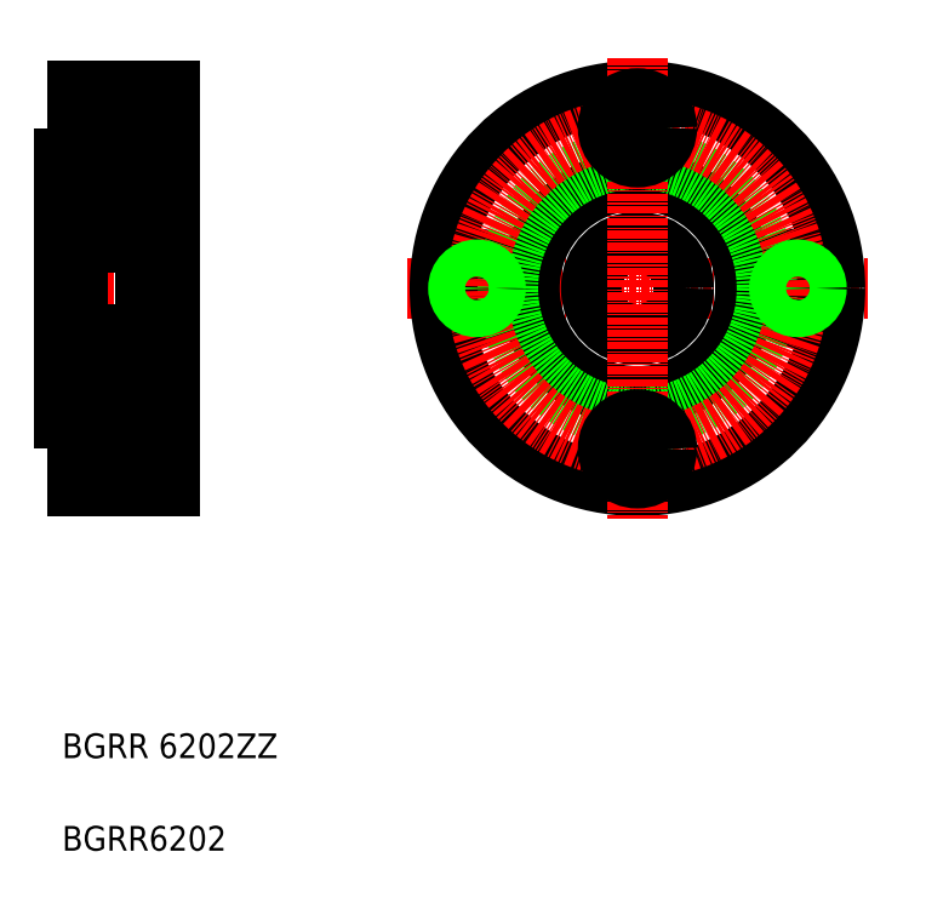
<metadata>
{"format":"dxf","ext":"dxf","renderer":"ezdxf+matplotlib","layout":"modelspace","background":"white","min_lineweight":24,"dpi":150}
</metadata>
<code>
0
SECTION
2
ENTITIES
0
LINE
8
CENTER
10
214.6
20
174.3
30
0
11
289.3
21
174.3
31
0
0
LINE
8
0
10
159.2
20
195.3
30
0
11
159.2
21
153.3
31
0
0
LINE
8
0
10
176.2
20
206.3
30
0
11
176.2
21
142.3
31
0
0
LINE
8
0
10
172.2
20
155.8
30
0
11
172.2
21
192.8
31
0
0
LINE
8
0
10
174
20
155.8
30
0
11
174
21
192.8
31
0
0
TEXT
8
0
10
158.8
20
83.2
30
0
40
4
1
BGRR6202
0
TEXT
8
0
10
158.8
20
98.2
30
0
40
4
1
BGRR 6202ZZ
0
LINE
8
0
10
176.2
20
142.3
30
0
11
161.2
21
142.3
31
0
0
LINE
8
0
10
170.8
20
145.7
30
0
11
161.2
21
145.7
31
0
0
LINE
8
0
10
170.8
20
145.3
30
0
11
161.2
21
145.3
31
0
0
LINE
8
0
10
170.8
20
151.3
30
0
11
161.2
21
151.3
31
0
0
LINE
8
0
10
170.8
20
150.9
30
0
11
161.2
21
150.9
31
0
0
LINE
8
CENTER
10
177.2
20
148.3
30
0
11
158.2
21
148.3
31
0
0
LINE
8
CENTER
10
177.2
20
174.3
30
0
11
158.2
21
174.3
31
0
0
LINE
8
0
10
161.2
20
142.3
30
0
11
161.2
21
153.3
31
0
0
LINE
8
0
10
161.2
20
153.3
30
0
11
159.2
21
153.3
31
0
0
LINE
8
0
10
161.2
20
159.8
30
0
11
159.2
21
159.8
31
0
0
LINE
8
0
10
170.8
20
143.6
30
0
11
170.8
21
153.1
31
0
0
LINE
8
0
10
176.2
20
143.6
30
0
11
170.8
21
143.6
31
0
0
LINE
8
0
10
176.2
20
153.1
30
0
11
170.8
21
153.1
31
0
0
LINE
8
0
10
176.2
20
156.8
30
0
11
174
21
156.8
31
0
0
LINE
8
0
10
174
20
155.8
30
0
11
172.2
21
155.8
31
0
0
LINE
8
0
10
174
20
159.3
30
0
11
172.2
21
159.3
31
0
0
LINE
8
0
10
176.2
20
206.3
30
0
11
161.2
21
206.3
31
0
0
LINE
8
0
10
170.8
20
197.3
30
0
11
161.2
21
197.3
31
0
0
LINE
8
0
10
170.8
20
197.7
30
0
11
161.2
21
197.7
31
0
0
LINE
8
0
10
170.8
20
202.9
30
0
11
161.2
21
202.9
31
0
0
LINE
8
0
10
170.8
20
203.3
30
0
11
161.2
21
203.3
31
0
0
LINE
8
CENTER
10
177.2
20
200.3
30
0
11
158.2
21
200.3
31
0
0
LINE
8
0
10
161.2
20
188.8
30
0
11
159.2
21
188.8
31
0
0
LINE
8
0
10
161.2
20
206.3
30
0
11
161.2
21
195.3
31
0
0
LINE
8
0
10
161.2
20
195.3
30
0
11
159.2
21
195.3
31
0
0
LINE
8
0
10
168.7
20
206.3
30
0
11
168.7
21
206.3
31
0
0
LINE
8
0
10
176.2
20
191.8
30
0
11
174
21
191.8
31
0
0
LINE
8
0
10
174
20
189.3
30
0
11
172.2
21
189.3
31
0
0
LINE
8
0
10
174
20
192.8
30
0
11
172.2
21
192.8
31
0
0
LINE
8
0
10
170.8
20
205.1
30
0
11
170.8
21
195.6
31
0
0
LINE
8
0
10
176.2
20
195.6
30
0
11
170.8
21
195.6
31
0
0
LINE
8
0
10
176.2
20
205.1
30
0
11
170.8
21
205.1
31
0
0
LINE
8
0
10
172.5
20
206.3
30
0
11
172.5
21
206.3
31
0
0
CIRCLE
8
0
10
252
20
174.3
30
0
40
7.5
0
CIRCLE
8
0
10
252
20
174.3
30
0
40
17.5
0
CIRCLE
8
0
10
252
20
174.3
30
0
40
32
0
CIRCLE
8
0
10
226
20
174.3
30
0
40
4.75
0
CIRCLE
8
0
10
278
20
174.3
30
0
40
4.75
0
CIRCLE
8
0
10
252
20
174.3
30
0
40
21
0
CIRCLE
8
CENTER
10
252
20
174.3
30
0
40
26
0
LINE
8
CENTER
10
252
20
211.7
30
0
11
252
21
137
31
0
0
CIRCLE
8
0
10
252
20
148.3
30
0
40
3
0
CIRCLE
8
0
10
252
20
148.3
30
0
40
4.75
0
CIRCLE
8
0
10
226
20
174.3
30
0
40
2.6
0
CIRCLE
8
0
10
226
20
174.3
30
0
40
3
0
CIRCLE
8
0
10
252
20
148.3
30
0
40
2.6
0
CIRCLE
8
0
10
278
20
174.3
30
0
40
2.6
0
CIRCLE
8
0
10
278
20
174.3
30
0
40
3
0
CIRCLE
8
0
10
252
20
200.3
30
0
40
2.6
0
CIRCLE
8
0
10
252
20
200.3
30
0
40
3
0
CIRCLE
8
0
10
252
20
200.3
30
0
40
4.75
0
LINE
8
0
10
161.8
20
166.8
30
0
11
171.6
21
166.8
31
0
0
LINE
8
0
10
161.8
20
156.8
30
0
11
171.6
21
156.8
31
0
0
LINE
8
0
10
170.2
20
159.9
30
0
11
169.2
21
159.9
31
0
0
LINE
8
0
10
170.3
20
163.8
30
0
11
169.2
21
163.8
31
0
0
LINE
8
0
10
161.8
20
191.8
30
0
11
171.6
21
191.8
31
0
0
LINE
8
0
10
170.2
20
188.8
30
0
11
169.2
21
188.8
31
0
0
LINE
8
0
10
161.8
20
181.8
30
0
11
171.6
21
181.8
31
0
0
LINE
8
0
10
170.3
20
184.9
30
0
11
169.2
21
184.9
31
0
0
LINE
8
0
10
161.2
20
157.4
30
0
11
161.2
21
191.2
31
0
0
CIRCLE
8
0
10
166.7
20
161.8
30
0
40
3.175
0
LINE
8
0
10
162.9
20
160.2
30
0
11
161.8
21
161.3
31
0
0
LINE
8
0
10
162.6
20
160.1
30
0
11
161.5
21
161.2
31
0
0
LINE
8
0
10
161.4
20
158.9
30
0
11
161.7
21
158.9
31
0
0
ARC
8
0
10
161.4
20
158.7
30
0
40
0.2
50
90
51
180
0
LINE
8
0
10
162.9
20
158.7
30
0
11
163
21
159.7
31
0
0
LINE
8
0
10
162.6
20
158.7
30
0
11
162.6
21
160.1
31
0
0
ARC
8
0
10
161.9
20
159
30
0
40
0.3
50
125
51
215.1
0
LINE
8
0
10
162.2
20
159.2
30
0
11
161.9
21
159
31
0
0
ARC
8
0
10
162.4
20
158.8
30
0
40
0.5
50
215.1
51
354.9
0
ARC
8
0
10
162.4
20
158.8
30
0
40
0.2
50
215.1
51
357.9
0
LINE
8
0
10
161.9
20
159
30
0
11
162.2
21
158.6
31
0
0
LINE
8
0
10
161.7
20
158.9
30
0
11
162
21
158.5
31
0
0
LINE
8
0
10
162
20
159.5
30
0
11
161.8
21
159.3
31
0
0
LINE
8
0
10
162
20
159.5
30
0
11
162.2
21
159.2
31
0
0
ARC
8
0
10
163.2
20
159.7
30
0
40
0.2
50
90
51
174.9
0
LINE
8
0
10
163.2
20
159.9
30
0
11
164.2
21
159.9
31
0
0
LINE
8
0
10
162.9
20
159.3
30
0
11
162.9
21
160.2
31
0
0
LINE
8
0
10
161.4
20
164.5
30
0
11
161.8
21
164.5
31
0
0
ARC
8
0
10
161.4
20
164.7
30
0
40
0.2
50
180
51
270
0
LINE
8
0
10
161.5
20
161.2
30
0
11
161.5
21
163.9
31
0
0
LINE
8
0
10
161.8
20
161.3
30
0
11
161.8
21
163.9
31
0
0
LINE
8
0
10
162.6
20
164.8
30
0
11
163
21
163.9
31
0
0
ARC
8
0
10
162.4
20
164.7
30
0
40
0.2
50
20.03
51
90
0
LINE
8
0
10
162.3
20
164.9
30
0
11
162.4
21
164.9
31
0
0
ARC
8
0
10
162.3
20
164.7
30
0
40
0.2
50
90
51
140
0
LINE
8
0
10
161.8
20
164.5
30
0
11
162.1
21
164.8
31
0
0
ARC
8
0
10
161.8
20
163.9
30
0
40
0.3
50
90
51
180
0
LINE
8
0
10
161.8
20
164.2
30
0
11
162.4
21
164.2
31
0
0
LINE
8
0
10
162.4
20
164.2
30
0
11
162.4
21
163.9
31
0
0
LINE
8
0
10
162.4
20
163.9
30
0
11
161.8
21
163.9
31
0
0
ARC
8
0
10
163.1
20
164
30
0
40
0.2
50
200
51
270
0
LINE
8
0
10
163.1
20
163.8
30
0
11
164.2
21
163.8
31
0
0
LINE
8
0
10
161.2
20
166.1
30
0
11
161.2
21
166.1
31
0
0
LINE
8
0
10
161.2
20
174.3
30
0
11
161.2
21
174.3
31
0
0
LINE
8
0
10
161.8
20
187.3
30
0
11
161.8
21
184.8
31
0
0
LINE
8
0
10
161.5
20
187.4
30
0
11
161.5
21
184.8
31
0
0
CIRCLE
8
0
10
166.7
20
186.8
30
0
40
3.175
0
LINE
8
0
10
161.4
20
184.2
30
0
11
161.8
21
184.2
31
0
0
ARC
8
0
10
161.4
20
184
30
0
40
0.2
50
90
51
180
0
ARC
8
0
10
162.3
20
183.9
30
0
40
0.2
50
220
51
270
0
ARC
8
0
10
162.4
20
183.9
30
0
40
0.2
50
270
51
340
0
LINE
8
0
10
162.3
20
183.7
30
0
11
162.4
21
183.7
31
0
0
LINE
8
0
10
162.6
20
183.8
30
0
11
163
21
184.7
31
0
0
LINE
8
0
10
162.4
20
184.8
30
0
11
161.8
21
184.8
31
0
0
LINE
8
0
10
161.8
20
184.5
30
0
11
162.4
21
184.5
31
0
0
ARC
8
0
10
161.8
20
184.8
30
0
40
0.3
50
180
51
270
0
LINE
8
0
10
161.8
20
184.2
30
0
11
162.1
21
183.8
31
0
0
LINE
8
0
10
162.4
20
184.5
30
0
11
162.4
21
184.8
31
0
0
LINE
8
0
10
163.1
20
184.9
30
0
11
164.2
21
184.9
31
0
0
ARC
8
0
10
163.1
20
184.7
30
0
40
0.2
50
90
51
160
0
ARC
8
0
10
161.4
20
190
30
0
40
0.2
50
180
51
270
0
LINE
8
0
10
162.6
20
189.9
30
0
11
162.6
21
188.5
31
0
0
LINE
8
0
10
162.9
20
189.9
30
0
11
163
21
188.9
31
0
0
LINE
8
0
10
161.9
20
189.6
30
0
11
162.2
21
190
31
0
0
LINE
8
0
10
161.7
20
189.8
30
0
11
162
21
190.2
31
0
0
LINE
8
0
10
161.4
20
189.8
30
0
11
161.7
21
189.8
31
0
0
LINE
8
0
10
162.6
20
188.5
30
0
11
161.5
21
187.4
31
0
0
LINE
8
0
10
162.9
20
188.4
30
0
11
161.8
21
187.3
31
0
0
LINE
8
0
10
162
20
189.2
30
0
11
162.2
21
189.4
31
0
0
LINE
8
0
10
162.2
20
189.4
30
0
11
161.9
21
189.6
31
0
0
LINE
8
0
10
162
20
189.2
30
0
11
161.8
21
189.3
31
0
0
ARC
8
0
10
161.9
20
189.6
30
0
40
0.3
50
144.9
51
235
0
LINE
8
0
10
163.2
20
188.8
30
0
11
164.2
21
188.8
31
0
0
LINE
8
0
10
162.9
20
189.3
30
0
11
162.9
21
188.4
31
0
0
ARC
8
0
10
163.2
20
189
30
0
40
0.2
50
185.1
51
270
0
ARC
8
0
10
162.4
20
189.9
30
0
40
0.5
50
5.065
51
144.9
0
ARC
8
0
10
162.4
20
189.9
30
0
40
0.2
50
2.131
51
144.9
0
LINE
8
0
10
172.2
20
157.4
30
0
11
172.2
21
191.2
31
0
0
LINE
8
0
10
170.8
20
160.1
30
0
11
171.9
21
161.2
31
0
0
LINE
8
0
10
170.5
20
160.2
30
0
11
171.6
21
161.3
31
0
0
LINE
8
0
10
171.2
20
159.2
30
0
11
171.5
21
159
31
0
0
ARC
8
0
10
171.5
20
159
30
0
40
0.3
50
324.9
51
55.04
0
LINE
8
0
10
170.8
20
158.7
30
0
11
170.8
21
160.1
31
0
0
LINE
8
0
10
170.5
20
158.7
30
0
11
170.4
21
159.7
31
0
0
LINE
8
0
10
171.7
20
158.9
30
0
11
171.4
21
158.5
31
0
0
ARC
8
0
10
171
20
158.8
30
0
40
0.5
50
185.1
51
324.9
0
LINE
8
0
10
171.5
20
159
30
0
11
171.2
21
158.6
31
0
0
ARC
8
0
10
171
20
158.8
30
0
40
0.2
50
182.1
51
324.9
0
LINE
8
0
10
172
20
158.9
30
0
11
171.7
21
158.9
31
0
0
ARC
8
0
10
172
20
158.7
30
0
40
0.2
50
0
51
90
0
LINE
8
0
10
171.4
20
159.5
30
0
11
171.6
21
159.3
31
0
0
LINE
8
0
10
170.5
20
159.3
30
0
11
170.5
21
160.2
31
0
0
LINE
8
0
10
171.4
20
159.5
30
0
11
171.2
21
159.2
31
0
0
ARC
8
0
10
170.2
20
159.7
30
0
40
0.2
50
5.065
51
90
0
LINE
8
0
10
171.6
20
161.3
30
0
11
171.6
21
163.9
31
0
0
LINE
8
0
10
171.9
20
161.2
30
0
11
171.9
21
163.9
31
0
0
ARC
8
0
10
171.6
20
163.9
30
0
40
0.3
50
0
51
90
0
LINE
8
0
10
171.6
20
164.5
30
0
11
171.3
21
164.8
31
0
0
LINE
8
0
10
171
20
163.9
30
0
11
171.6
21
163.9
31
0
0
LINE
8
0
10
171
20
164.2
30
0
11
171
21
163.9
31
0
0
LINE
8
0
10
171.6
20
164.2
30
0
11
171
21
164.2
31
0
0
ARC
8
0
10
171.1
20
164.7
30
0
40
0.2
50
40
51
90
0
LINE
8
0
10
171.1
20
164.9
30
0
11
171
21
164.9
31
0
0
ARC
8
0
10
171
20
164.7
30
0
40
0.2
50
90
51
160
0
LINE
8
0
10
170.8
20
164.8
30
0
11
170.4
21
163.9
31
0
0
ARC
8
0
10
170.3
20
164
30
0
40
0.2
50
270
51
340
0
LINE
8
0
10
172
20
164.5
30
0
11
171.6
21
164.5
31
0
0
ARC
8
0
10
172
20
164.7
30
0
40
0.2
50
270
51
0
0
LINE
8
0
10
171.9
20
187.4
30
0
11
171.9
21
184.8
31
0
0
LINE
8
0
10
171.6
20
187.3
30
0
11
171.6
21
184.8
31
0
0
ARC
8
0
10
171
20
183.9
30
0
40
0.2
50
200
51
270
0
ARC
8
0
10
171.1
20
183.9
30
0
40
0.2
50
270
51
320
0
LINE
8
0
10
171.1
20
183.7
30
0
11
171
21
183.7
31
0
0
LINE
8
0
10
171.6
20
184.2
30
0
11
171.3
21
183.8
31
0
0
ARC
8
0
10
171.6
20
184.8
30
0
40
0.3
50
270
51
0
0
LINE
8
0
10
171.6
20
184.5
30
0
11
171
21
184.5
31
0
0
LINE
8
0
10
171
20
184.8
30
0
11
171.6
21
184.8
31
0
0
ARC
8
0
10
170.3
20
184.7
30
0
40
0.2
50
20.03
51
90
0
LINE
8
0
10
170.8
20
183.8
30
0
11
170.4
21
184.7
31
0
0
LINE
8
0
10
171
20
184.5
30
0
11
171
21
184.8
31
0
0
ARC
8
0
10
172
20
184
30
0
40
0.2
50
0
51
90
0
LINE
8
0
10
172
20
184.2
30
0
11
171.6
21
184.2
31
0
0
LINE
8
0
10
171.5
20
189.6
30
0
11
171.2
21
190
31
0
0
LINE
8
0
10
171.7
20
189.8
30
0
11
171.4
21
190.2
31
0
0
LINE
8
0
10
170.5
20
189.9
30
0
11
170.4
21
188.9
31
0
0
LINE
8
0
10
170.8
20
189.9
30
0
11
170.8
21
188.5
31
0
0
ARC
8
0
10
172
20
190
30
0
40
0.2
50
270
51
0
0
LINE
8
0
10
170.5
20
188.4
30
0
11
171.6
21
187.3
31
0
0
LINE
8
0
10
170.8
20
188.5
30
0
11
171.9
21
187.4
31
0
0
LINE
8
0
10
171.4
20
189.2
30
0
11
171.6
21
189.3
31
0
0
LINE
8
0
10
171.2
20
189.4
30
0
11
171.5
21
189.6
31
0
0
LINE
8
0
10
170.5
20
189.3
30
0
11
170.5
21
188.4
31
0
0
LINE
8
0
10
171.4
20
189.2
30
0
11
171.2
21
189.4
31
0
0
ARC
8
0
10
170.2
20
189
30
0
40
0.2
50
270
51
354.9
0
LINE
8
0
10
172
20
189.8
30
0
11
171.7
21
189.8
31
0
0
ARC
8
0
10
171.5
20
189.6
30
0
40
0.3
50
305
51
35.06
0
ARC
8
0
10
171
20
189.9
30
0
40
0.2
50
35.06
51
177.9
0
ARC
8
0
10
171
20
189.9
30
0
40
0.5
50
35.06
51
174.9
0
ARC
8
0
10
161.8
20
191.2
30
0
40
0.6
50
90
51
180
0
ARC
8
0
10
171.6
20
191.2
30
0
40
0.6
50
0
51
90
0
ARC
8
0
10
171.6
20
182.4
30
0
40
0.6
50
270
51
0
0
ARC
8
0
10
161.8
20
182.4
30
0
40
0.6
50
180
51
270
0
ARC
8
0
10
161.8
20
157.4
30
0
40
0.6
50
180
51
270
0
ARC
8
0
10
171.6
20
157.4
30
0
40
0.6
50
270
51
0
0
ARC
8
0
10
171.6
20
166.2
30
0
40
0.6
50
0
51
90
0
ARC
8
0
10
161.8
20
166.2
30
0
40
0.6
50
90
51
180
0
ENDSEC
0
EOF

</code>
